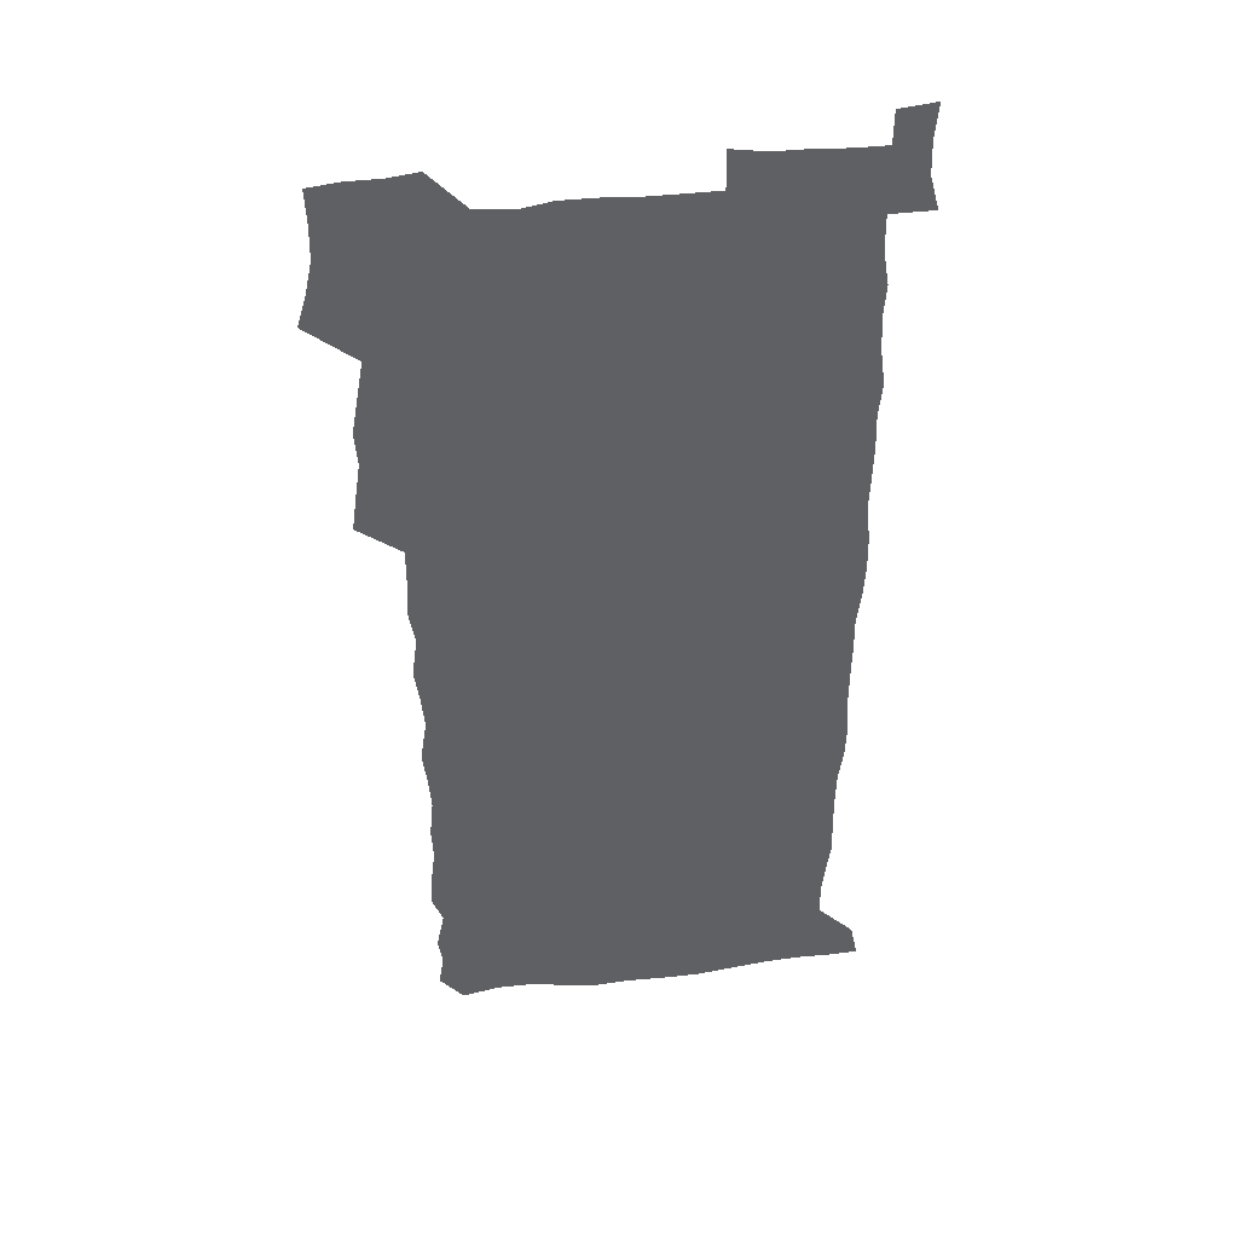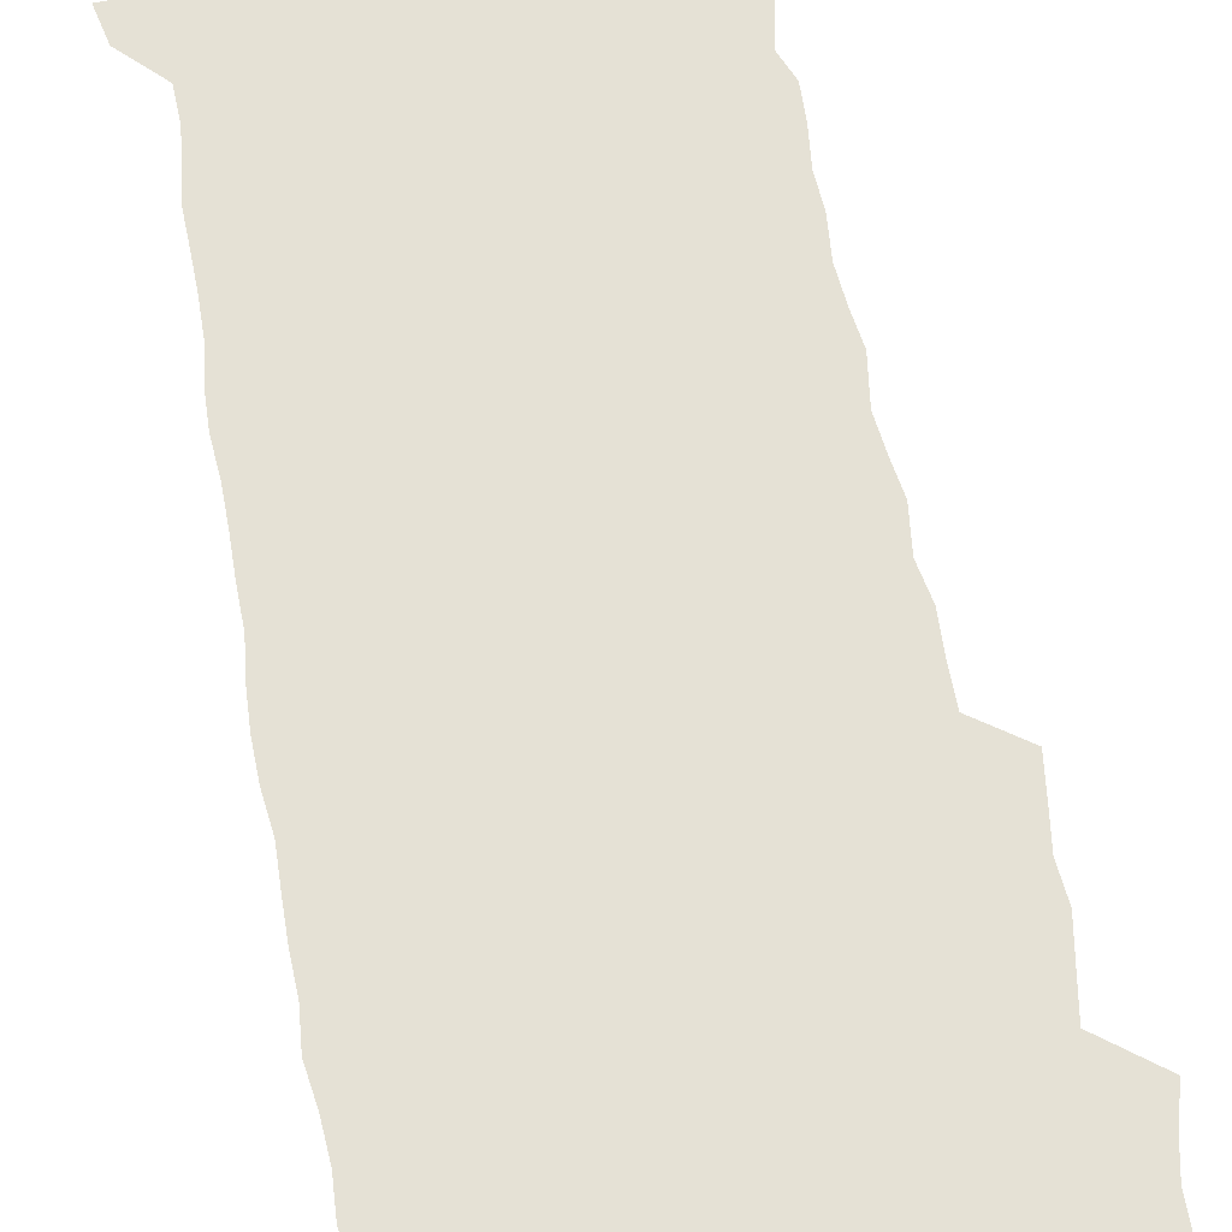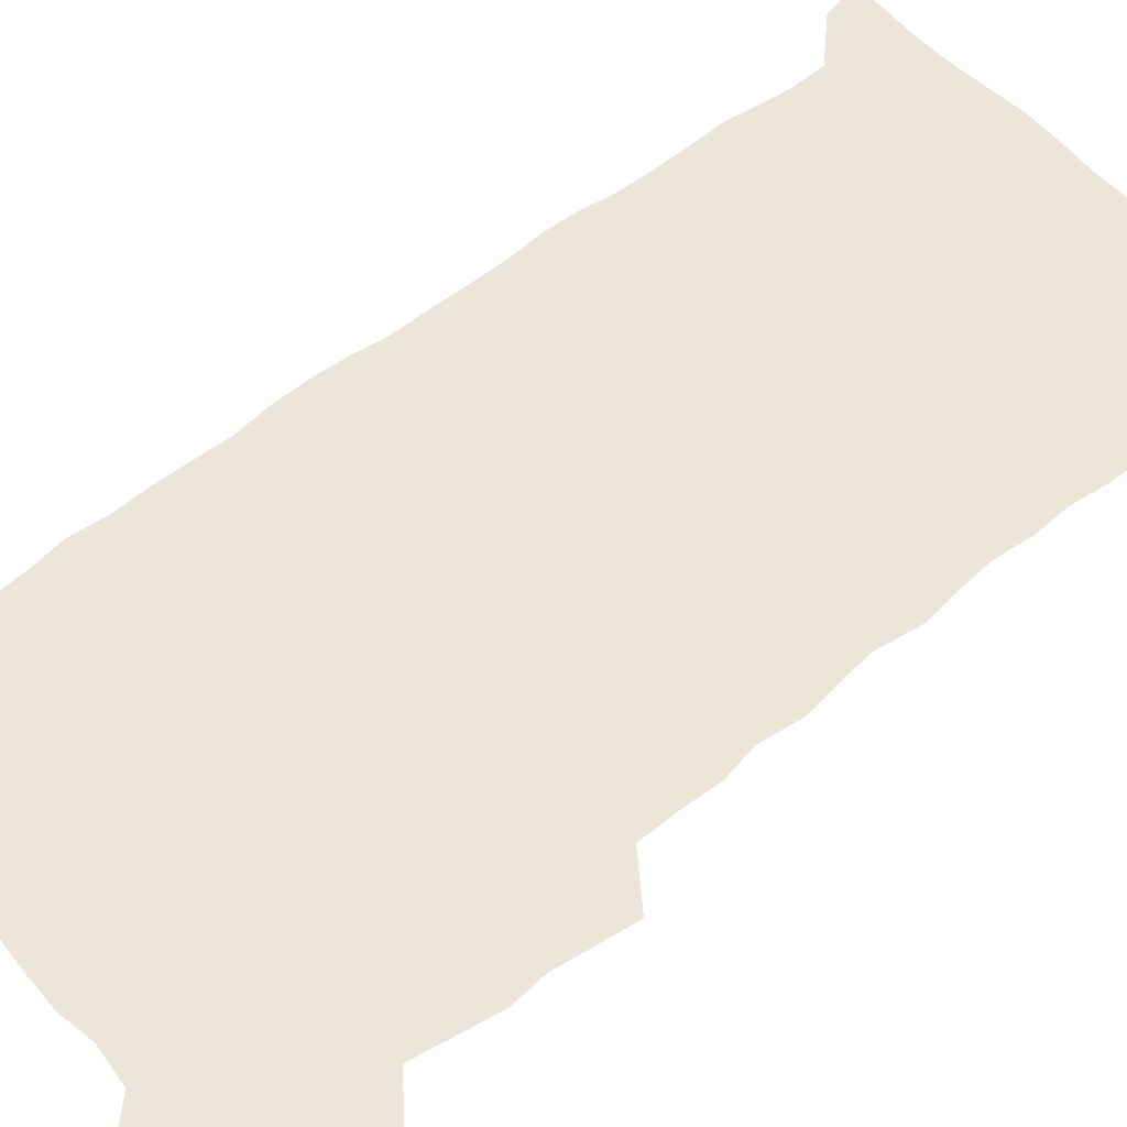
<metadata>
{"format":"obj","ext":"obj","renderer":"f3d","projection":"perspective","resolution":1024,"background":"white","views":[{"elev":41.4,"azim":-8.1,"up":"+Y"},{"elev":65.0,"azim":169.1,"up":"+Z"},{"elev":56.5,"azim":-130.3,"up":"+Z"}]}
</metadata>
<code>
v 458.8 527.6 0
v 462.9 541.4 0
v 465.9 555.8 0
v 466.2 570.4 0
v 465.5 585.5 0
v 472 431.3 0
v 474.1 446.8 0
v 476.5 462.6 0
v 475.2 477.6 0
v 478 493.7 0
v 480.9 510.3 0
v 481.3 525 0
v 478.6 540.3 0
v 483.7 554.1 0
v 481.8 569.4 0
v 479.6 587 0
v 492.5 157.4 0
v 494.8 171.8 0
v 492.8 183.6 0
v 496.3 200.4 0
v 491.7 211.9 0
v 492.3 226.5 0
v 494.2 242.5 0
v 493.4 257 0
v 495 273.9 0
v 493.7 289.2 0
v 491.8 303.7 0
v 494.7 322.5 0
v 493.1 337.5 0
v 491 352.1 0
v 493.3 369.7 0
v 490.6 384.9 0
v 491.4 401.3 0
v 491.4 417.3 0
v 494.5 434.2 0
v 494.2 449.2 0
v 496 464.6 0
v 495.9 479.5 0
v 495.5 494.5 0
v 497.6 510.1 0
v 497.5 524.9 0
v 498.3 539.5 0
v 497.3 554.8 0
v 495.8 570.3 0
v 493.9 587 0
v 503.3 144.7 0
v 509.9 162.9 0
v 513.8 179.2 0
v 511.9 191.6 0
v 513.3 206.9 0
v 513.4 221.6 0
v 515.5 238 0
v 515.8 253.1 0
v 515.2 267.6 0
v 513.6 281.5 0
v 513.1 296.4 0
v 510.2 310.2 0
v 511.1 326.5 0
v 511.6 342.5 0
v 511 357.9 0
v 511.3 373.7 0
v 512.5 389.9 0
v 512.7 405 0
v 509.6 419.5 0
v 511 435.3 0
v 512.4 450.8 0
v 512.2 465.4 0
v 510.4 480.1 0
v 512.5 495.1 0
v 512.9 510 0
v 513.7 524.6 0
v 513.1 539.4 0
v 511.8 554.7 0
v 510.2 570.2 0
v 507.5 588.6 0
v 519.4 147.9 0
v 524.2 164.3 0
v 528.7 182.4 0
v 527.7 195.3 0
v 529.5 211.4 0
v 530.6 227 0
v 530.8 241.7 0
v 530.9 256.6 0
v 530.6 271.2 0
v 529.8 285.7 0
v 529.1 300.4 0
v 528.9 315.6 0
v 529 330.9 0
v 528.6 345.9 0
v 527.9 360.7 0
v 527.8 376 0
v 528 391.3 0
v 527.7 406.4 0
v 527.1 421.3 0
v 527.3 436.5 0
v 526.7 451.1 0
v 527.1 465.9 0
v 529.6 481.2 0
v 528.5 495.6 0
v 528.5 510.1 0
v 528.3 524.5 0
v 528.5 538.9 0
v 527 554.1 0
v 523.9 571.9 0
v 534.2 147.7 0
v 539.5 165.9 0
v 542.3 182.9 0
v 545.1 200.8 0
v 545.4 215.3 0
v 545.7 229.9 0
v 545.6 244.4 0
v 545.2 258.6 0
v 544.7 273 0
v 544.6 287.9 0
v 544.1 302.6 0
v 544.4 318.1 0
v 543.5 332.2 0
v 543.3 347.2 0
v 543 361.9 0
v 543.6 377.8 0
v 542.7 392.1 0
v 544.1 408.2 0
v 543.3 422.5 0
v 543.5 437.4 0
v 543.8 452.2 0
v 543.8 466.8 0
v 543.5 481.3 0
v 543.4 495.7 0
v 543.4 510 0
v 542.9 524.4 0
v 544 538.2 0
v 541.6 554.7 0
v 540 570.4 0
v 548.9 144.9 0
v 553.3 163.8 0
v 557.1 184.7 0
v 559.2 202.5 0
v 559.4 216.5 0
v 560 231.7 0
v 559.5 245.4 0
v 559.5 260.1 0
v 559.2 274.6 0
v 558.6 288.8 0
v 558.8 304.3 0
v 558.1 318.3 0
v 558.1 333.5 0
v 557.9 348.2 0
v 557 362 0
v 557.8 378.2 0
v 557.7 393 0
v 558.3 408.4 0
v 558 422.9 0
v 557.7 437.3 0
v 558.2 452.3 0
v 558.1 466.8 0
v 558 481.3 0
v 557.9 495.8 0
v 557.9 510.1 0
v 557.7 524.4 0
v 558 538.2 0
v 556.8 553.7 0
v 554.2 572.9 0
v 563.8 141.7 0
v 569.6 167 0
v 571.1 183.6 0
v 572.5 201.5 0
v 573.8 219.3 0
v 573.9 232.7 0
v 573.4 246.1 0
v 573.3 260.5 0
v 573.3 275.5 0
v 573 290.1 0
v 572.8 304.9 0
v 572.9 320 0
v 572.6 334.4 0
v 571.6 348.2 0
v 572.8 364.7 0
v 572.9 379.6 0
v 572.7 393.9 0
v 572.7 408.6 0
v 572.5 423.1 0
v 572.5 437.7 0
v 572.9 452.7 0
v 572.3 467 0
v 572.4 481.4 0
v 572.7 495.9 0
v 572.5 510.2 0
v 572.3 524.6 0
v 572.1 539.1 0
v 571.3 554.6 0
v 569.4 572.8 0
v 580.8 142.7 0
v 584.6 167.5 0
v 585.9 184.8 0
v 586.6 201.8 0
v 587 217.2 0
v 587.2 232.9 0
v 587.2 246.5 0
v 587.1 260.3 0
v 587.3 276.6 0
v 586.9 290.1 0
v 586.9 305.6 0
v 586.8 319.9 0
v 587 335.4 0
v 586.6 349.7 0
v 586.8 364.7 0
v 586.7 378.9 0
v 586.9 394.1 0
v 586.8 408.5 0
v 586.8 423.2 0
v 586.7 437.5 0
v 586.8 452.6 0
v 587 467.1 0
v 586.8 481.5 0
v 586.8 496 0
v 587 510.3 0
v 586.8 524.6 0
v 586.7 539.1 0
v 586.1 554.7 0
v 585.1 571.8 0
v 597.8 141.9 0
v 599.3 165.8 0
v 600.3 186.2 0
v 600.5 201.4 0
v 600.6 216.5 0
v 600.3 233.2 0
v 601.1 245.3 0
v 601 259.9 0
v 600.9 276.3 0
v 600.8 290.4 0
v 600.9 304.7 0
v 600.8 319.4 0
v 600.7 336.2 0
v 600.8 349.6 0
v 601 365.3 0
v 601 379.7 0
v 601.1 393.8 0
v 601 408.6 0
v 601 423 0
v 601 437.5 0
v 601.1 452.8 0
v 601.2 467.1 0
v 601.2 481.5 0
v 601.2 496 0
v 601.3 510.4 0
v 601.3 524.6 0
v 601.2 538.6 0
v 600.8 555.7 0
v 600.5 571.7 0
v 614.5 141.7 0
v 614.5 163.4 0
v 614.4 184.8 0
v 614.4 201.9 0
v 614.6 215.8 0
v 614.5 231 0
v 614.6 246.6 0
v 614.7 259.7 0
v 614.5 276.5 0
v 614.6 290.4 0
v 614.9 304.4 0
v 614.8 319.7 0
v 614.8 335 0
v 614.8 350.6 0
v 615.1 364.7 0
v 615.4 378.8 0
v 615.2 394 0
v 615.3 408.3 0
v 615.4 422.9 0
v 615.2 438 0
v 615.4 452.5 0
v 615.4 467 0
v 615.6 481.5 0
v 615.9 496.1 0
v 615.7 510.7 0
v 615.7 525.1 0
v 615.5 539.4 0
v 615.8 554.7 0
v 615.7 571.8 0
v 615.6 588.8 0
v 630.9 143.7 0
v 629.4 167.9 0
v 629.1 182.6 0
v 627.9 201.9 0
v 628.3 215.5 0
v 628.7 229.5 0
v 628.4 245.3 0
v 628.4 260.6 0
v 628.6 275.1 0
v 629 288.8 0
v 629 303.9 0
v 629 319.1 0
v 628.8 334.8 0
v 628.7 349.9 0
v 629 364.3 0
v 629.5 378.6 0
v 629.6 393.4 0
v 629.5 408.1 0
v 629.9 422.6 0
v 630.6 436.9 0
v 629.8 452.4 0
v 629.6 467 0
v 630 481.4 0
v 630.3 496.1 0
v 630.3 510.7 0
v 630.3 525.3 0
v 630.3 539.8 0
v 630.4 554.6 0
v 630.8 570 0
v 631 586.4 0
v 647 145.4 0
v 643.9 167.2 0
v 643.3 182.5 0
v 642.8 198.4 0
v 642.8 213.2 0
v 642.8 228.1 0
v 642.4 243.8 0
v 644 257.2 0
v 643 273.6 0
v 642.3 289.8 0
v 642.7 303.7 0
v 643.5 317.8 0
v 643.4 333.1 0
v 645 347.1 0
v 643.6 363.2 0
v 644.6 377.4 0
v 645.5 391.8 0
v 644.6 407.2 0
v 644.5 422.1 0
v 644.8 436.9 0
v 644.2 452 0
v 645.8 466.5 0
v 644.8 481.4 0
v 645.3 496 0
v 645.4 510.7 0
v 645.4 525.4 0
v 645.2 540.1 0
v 645.4 555 0
v 645.5 569.7 0
v 645.9 586.2 0
v 662.3 146.1 0
v 657.4 167.8 0
v 657.5 181 0
v 657.7 195.1 0
v 657.2 210.9 0
v 656.9 226.2 0
v 657.5 240.7 0
v 658.2 255.3 0
v 657.9 270.9 0
v 658.7 285.6 0
v 659.2 300.3 0
v 657.9 316.3 0
v 659.9 330.1 0
v 660.5 344.8 0
v 658.6 361.5 0
v 660 375.8 0
v 660.8 390.6 0
v 659.8 406.2 0
v 659.9 421.1 0
v 660.8 435.8 0
v 660.5 450.9 0
v 661.8 465.7 0
v 660.8 481 0
v 660.7 495.8 0
v 660.8 510.6 0
v 661.9 525.7 0
v 660.9 540.7 0
v 660.6 555.6 0
v 660.2 569.9 0
v 660.8 585.4 0
v 677.6 145.5 0
v 673.2 163.9 0
v 671.9 178.1 0
v 671.5 192.7 0
v 673.1 206 0
v 675.1 219.6 0
v 674.8 235 0
v 674.6 250.4 0
v 675.1 265.6 0
v 677.2 279.8 0
v 677.9 294.6 0
v 676.8 310.8 0
v 676.9 326.3 0
v 677.3 341.6 0
v 677.2 357.5 0
v 679.1 372.2 0
v 680.1 387.1 0
v 679.9 402.6 0
v 678.2 418.7 0
v 678.8 434 0
v 679.3 449.3 0
v 678.9 464.7 0
v 680.4 479.7 0
v 678.4 495.3 0
v 677.5 510.5 0
v 678.6 525.6 0
v 676 541.6 0
v 676 556.6 0
v 675.3 570.6 0
v 675.6 585.3 0
v 675.8 599.8 0
v 691.5 145.8 0
v 688.1 161.6 0
v 695.1 556.6 0
v 691 571.7 0
v 690.6 585.9 0
v 692 601.6 0
f 11 12 1
f 1 12 2
f 12 13 2
f 2 13 3
f 13 14 3
f 3 14 4
f 14 15 4
f 4 15 5
f 15 16 5
f 34 35 6
f 6 35 7
f 35 36 7
f 7 36 8
f 36 37 8
f 8 37 9
f 37 38 9
f 9 38 10
f 38 39 10
f 10 39 11
f 39 40 11
f 11 40 12
f 40 41 12
f 12 41 13
f 41 42 13
f 13 42 14
f 42 43 14
f 14 43 15
f 43 44 15
f 15 44 16
f 44 45 16
f 46 47 17
f 17 47 18
f 47 48 18
f 18 48 19
f 48 49 19
f 19 49 20
f 49 50 20
f 20 50 21
f 50 51 21
f 21 51 22
f 51 52 22
f 22 52 23
f 52 53 23
f 23 53 24
f 53 54 24
f 24 54 25
f 54 55 25
f 25 55 26
f 55 56 26
f 26 56 27
f 56 57 27
f 27 57 28
f 57 58 28
f 28 58 29
f 58 59 29
f 29 59 30
f 59 60 30
f 30 60 31
f 60 61 31
f 31 61 32
f 61 62 32
f 32 62 33
f 62 63 33
f 33 63 34
f 63 64 34
f 34 64 35
f 64 65 35
f 35 65 36
f 65 66 36
f 36 66 37
f 66 67 37
f 37 67 38
f 67 68 38
f 38 68 39
f 68 69 39
f 39 69 40
f 69 70 40
f 40 70 41
f 70 71 41
f 41 71 42
f 71 72 42
f 42 72 43
f 72 73 43
f 43 73 44
f 73 74 44
f 44 74 45
f 74 75 45
f 46 76 47
f 76 77 47
f 47 77 48
f 77 78 48
f 48 78 49
f 78 79 49
f 49 79 50
f 79 80 50
f 50 80 51
f 80 81 51
f 51 81 52
f 81 82 52
f 52 82 53
f 82 83 53
f 53 83 54
f 83 84 54
f 54 84 55
f 84 85 55
f 55 85 56
f 85 86 56
f 56 86 57
f 86 87 57
f 57 87 58
f 87 88 58
f 58 88 59
f 88 89 59
f 59 89 60
f 89 90 60
f 60 90 61
f 90 91 61
f 61 91 62
f 91 92 62
f 62 92 63
f 92 93 63
f 63 93 64
f 93 94 64
f 64 94 65
f 94 95 65
f 65 95 66
f 95 96 66
f 66 96 67
f 96 97 67
f 67 97 68
f 97 98 68
f 68 98 69
f 98 99 69
f 69 99 70
f 99 100 70
f 70 100 71
f 100 101 71
f 71 101 72
f 101 102 72
f 72 102 73
f 102 103 73
f 73 103 74
f 103 104 74
f 74 104 75
f 76 105 77
f 105 106 77
f 77 106 78
f 106 107 78
f 78 107 79
f 107 108 79
f 79 108 80
f 108 109 80
f 80 109 81
f 109 110 81
f 81 110 82
f 110 111 82
f 82 111 83
f 111 112 83
f 83 112 84
f 112 113 84
f 84 113 85
f 113 114 85
f 85 114 86
f 114 115 86
f 86 115 87
f 115 116 87
f 87 116 88
f 116 117 88
f 88 117 89
f 117 118 89
f 89 118 90
f 118 119 90
f 90 119 91
f 119 120 91
f 91 120 92
f 120 121 92
f 92 121 93
f 121 122 93
f 93 122 94
f 122 123 94
f 94 123 95
f 123 124 95
f 95 124 96
f 124 125 96
f 96 125 97
f 125 126 97
f 97 126 98
f 126 127 98
f 98 127 99
f 127 128 99
f 99 128 100
f 128 129 100
f 100 129 101
f 129 130 101
f 101 130 102
f 130 131 102
f 102 131 103
f 131 132 103
f 103 132 104
f 132 133 104
f 105 134 106
f 134 135 106
f 106 135 107
f 135 136 107
f 107 136 108
f 136 137 108
f 108 137 109
f 137 138 109
f 109 138 110
f 138 139 110
f 110 139 111
f 139 140 111
f 111 140 112
f 140 141 112
f 112 141 113
f 141 142 113
f 113 142 114
f 142 143 114
f 114 143 115
f 143 144 115
f 115 144 116
f 144 145 116
f 116 145 117
f 145 146 117
f 117 146 118
f 146 147 118
f 118 147 119
f 147 148 119
f 119 148 120
f 148 149 120
f 120 149 121
f 149 150 121
f 121 150 122
f 150 151 122
f 122 151 123
f 151 152 123
f 123 152 124
f 152 153 124
f 124 153 125
f 153 154 125
f 125 154 126
f 154 155 126
f 126 155 127
f 155 156 127
f 127 156 128
f 156 157 128
f 128 157 129
f 157 158 129
f 129 158 130
f 158 159 130
f 130 159 131
f 159 160 131
f 131 160 132
f 160 161 132
f 132 161 133
f 161 162 133
f 134 163 135
f 163 164 135
f 135 164 136
f 164 165 136
f 136 165 137
f 165 166 137
f 137 166 138
f 166 167 138
f 138 167 139
f 167 168 139
f 139 168 140
f 168 169 140
f 140 169 141
f 169 170 141
f 141 170 142
f 170 171 142
f 142 171 143
f 171 172 143
f 143 172 144
f 172 173 144
f 144 173 145
f 173 174 145
f 145 174 146
f 174 175 146
f 146 175 147
f 175 176 147
f 147 176 148
f 176 177 148
f 148 177 149
f 177 178 149
f 149 178 150
f 178 179 150
f 150 179 151
f 179 180 151
f 151 180 152
f 180 181 152
f 152 181 153
f 181 182 153
f 153 182 154
f 182 183 154
f 154 183 155
f 183 184 155
f 155 184 156
f 184 185 156
f 156 185 157
f 185 186 157
f 157 186 158
f 186 187 158
f 158 187 159
f 187 188 159
f 159 188 160
f 188 189 160
f 160 189 161
f 189 190 161
f 161 190 162
f 190 191 162
f 163 192 164
f 192 193 164
f 164 193 165
f 193 194 165
f 165 194 166
f 194 195 166
f 166 195 167
f 195 196 167
f 167 196 168
f 196 197 168
f 168 197 169
f 197 198 169
f 169 198 170
f 198 199 170
f 170 199 171
f 199 200 171
f 171 200 172
f 200 201 172
f 172 201 173
f 201 202 173
f 173 202 174
f 202 203 174
f 174 203 175
f 203 204 175
f 175 204 176
f 204 205 176
f 176 205 177
f 205 206 177
f 177 206 178
f 206 207 178
f 178 207 179
f 207 208 179
f 179 208 180
f 208 209 180
f 180 209 181
f 209 210 181
f 181 210 182
f 210 211 182
f 182 211 183
f 211 212 183
f 183 212 184
f 212 213 184
f 184 213 185
f 213 214 185
f 185 214 186
f 214 215 186
f 186 215 187
f 215 216 187
f 187 216 188
f 216 217 188
f 188 217 189
f 217 218 189
f 189 218 190
f 218 219 190
f 190 219 191
f 219 220 191
f 192 221 193
f 221 222 193
f 193 222 194
f 222 223 194
f 194 223 195
f 223 224 195
f 195 224 196
f 224 225 196
f 196 225 197
f 225 226 197
f 197 226 198
f 226 227 198
f 198 227 199
f 227 228 199
f 199 228 200
f 228 229 200
f 200 229 201
f 229 230 201
f 201 230 202
f 230 231 202
f 202 231 203
f 231 232 203
f 203 232 204
f 232 233 204
f 204 233 205
f 233 234 205
f 205 234 206
f 234 235 206
f 206 235 207
f 235 236 207
f 207 236 208
f 236 237 208
f 208 237 209
f 237 238 209
f 209 238 210
f 238 239 210
f 210 239 211
f 239 240 211
f 211 240 212
f 240 241 212
f 212 241 213
f 241 242 213
f 213 242 214
f 242 243 214
f 214 243 215
f 243 244 215
f 215 244 216
f 244 245 216
f 216 245 217
f 245 246 217
f 217 246 218
f 246 247 218
f 218 247 219
f 247 248 219
f 219 248 220
f 248 249 220
f 221 250 222
f 250 251 222
f 222 251 223
f 251 252 223
f 223 252 224
f 252 253 224
f 224 253 225
f 253 254 225
f 225 254 226
f 254 255 226
f 226 255 227
f 255 256 227
f 227 256 228
f 256 257 228
f 228 257 229
f 257 258 229
f 229 258 230
f 258 259 230
f 230 259 231
f 259 260 231
f 231 260 232
f 260 261 232
f 232 261 233
f 261 262 233
f 233 262 234
f 262 263 234
f 234 263 235
f 263 264 235
f 235 264 236
f 264 265 236
f 236 265 237
f 265 266 237
f 237 266 238
f 266 267 238
f 238 267 239
f 267 268 239
f 239 268 240
f 268 269 240
f 240 269 241
f 269 270 241
f 241 270 242
f 270 271 242
f 242 271 243
f 271 272 243
f 243 272 244
f 272 273 244
f 244 273 245
f 273 274 245
f 245 274 246
f 274 275 246
f 246 275 247
f 275 276 247
f 247 276 248
f 276 277 248
f 248 277 249
f 277 278 249
f 250 280 251
f 280 281 251
f 251 281 252
f 281 282 252
f 252 282 253
f 282 283 253
f 253 283 254
f 283 284 254
f 254 284 255
f 284 285 255
f 255 285 256
f 285 286 256
f 256 286 257
f 286 287 257
f 257 287 258
f 287 288 258
f 258 288 259
f 288 289 259
f 259 289 260
f 289 290 260
f 260 290 261
f 290 291 261
f 261 291 262
f 291 292 262
f 262 292 263
f 292 293 263
f 263 293 264
f 293 294 264
f 264 294 265
f 294 295 265
f 265 295 266
f 295 296 266
f 266 296 267
f 296 297 267
f 267 297 268
f 297 298 268
f 268 298 269
f 298 299 269
f 269 299 270
f 299 300 270
f 270 300 271
f 300 301 271
f 271 301 272
f 301 302 272
f 272 302 273
f 302 303 273
f 273 303 274
f 303 304 274
f 274 304 275
f 304 305 275
f 275 305 276
f 305 306 276
f 276 306 277
f 306 307 277
f 277 307 278
f 307 308 278
f 278 308 279
f 308 309 279
f 280 310 281
f 310 311 281
f 281 311 282
f 311 312 282
f 282 312 283
f 312 313 283
f 283 313 284
f 313 314 284
f 284 314 285
f 314 315 285
f 285 315 286
f 315 316 286
f 286 316 287
f 316 317 287
f 287 317 288
f 317 318 288
f 288 318 289
f 318 319 289
f 289 319 290
f 319 320 290
f 290 320 291
f 320 321 291
f 291 321 292
f 321 322 292
f 292 322 293
f 322 323 293
f 293 323 294
f 323 324 294
f 294 324 295
f 324 325 295
f 295 325 296
f 325 326 296
f 296 326 297
f 326 327 297
f 297 327 298
f 327 328 298
f 298 328 299
f 328 329 299
f 299 329 300
f 329 330 300
f 300 330 301
f 330 331 301
f 301 331 302
f 331 332 302
f 302 332 303
f 332 333 303
f 303 333 304
f 333 334 304
f 304 334 305
f 334 335 305
f 305 335 306
f 335 336 306
f 306 336 307
f 336 337 307
f 307 337 308
f 337 338 308
f 308 338 309
f 338 339 309
f 310 340 311
f 340 341 311
f 311 341 312
f 341 342 312
f 312 342 313
f 342 343 313
f 313 343 314
f 343 344 314
f 314 344 315
f 344 345 315
f 315 345 316
f 345 346 316
f 316 346 317
f 346 347 317
f 317 347 318
f 347 348 318
f 318 348 319
f 348 349 319
f 319 349 320
f 349 350 320
f 320 350 321
f 350 351 321
f 321 351 322
f 351 352 322
f 322 352 323
f 352 353 323
f 323 353 324
f 353 354 324
f 324 354 325
f 354 355 325
f 325 355 326
f 355 356 326
f 326 356 327
f 356 357 327
f 327 357 328
f 357 358 328
f 328 358 329
f 358 359 329
f 329 359 330
f 359 360 330
f 330 360 331
f 360 361 331
f 331 361 332
f 361 362 332
f 332 362 333
f 362 363 333
f 333 363 334
f 363 364 334
f 334 364 335
f 364 365 335
f 335 365 336
f 365 366 336
f 336 366 337
f 366 367 337
f 337 367 338
f 367 368 338
f 338 368 339
f 368 369 339
f 340 370 341
f 370 371 341
f 341 371 342
f 371 372 342
f 342 372 343
f 372 373 343
f 343 373 344
f 373 374 344
f 344 374 345
f 374 375 345
f 345 375 346
f 375 376 346
f 346 376 347
f 376 377 347
f 347 377 348
f 377 378 348
f 348 378 349
f 378 379 349
f 349 379 350
f 379 380 350
f 350 380 351
f 380 381 351
f 351 381 352
f 381 382 352
f 352 382 353
f 382 383 353
f 353 383 354
f 383 384 354
f 354 384 355
f 384 385 355
f 355 385 356
f 385 386 356
f 356 386 357
f 386 387 357
f 357 387 358
f 387 388 358
f 358 388 359
f 388 389 359
f 359 389 360
f 389 390 360
f 360 390 361
f 390 391 361
f 361 391 362
f 391 392 362
f 362 392 363
f 392 393 363
f 363 393 364
f 393 394 364
f 364 394 365
f 394 395 365
f 365 395 366
f 395 396 366
f 366 396 367
f 396 397 367
f 367 397 368
f 397 398 368
f 368 398 369
f 398 399 369
f 370 401 371
f 401 402 371
f 371 402 372
f 397 403 398
f 403 404 398
f 398 404 399
f 404 405 399
f 399 405 400
f 405 406 400

</code>
